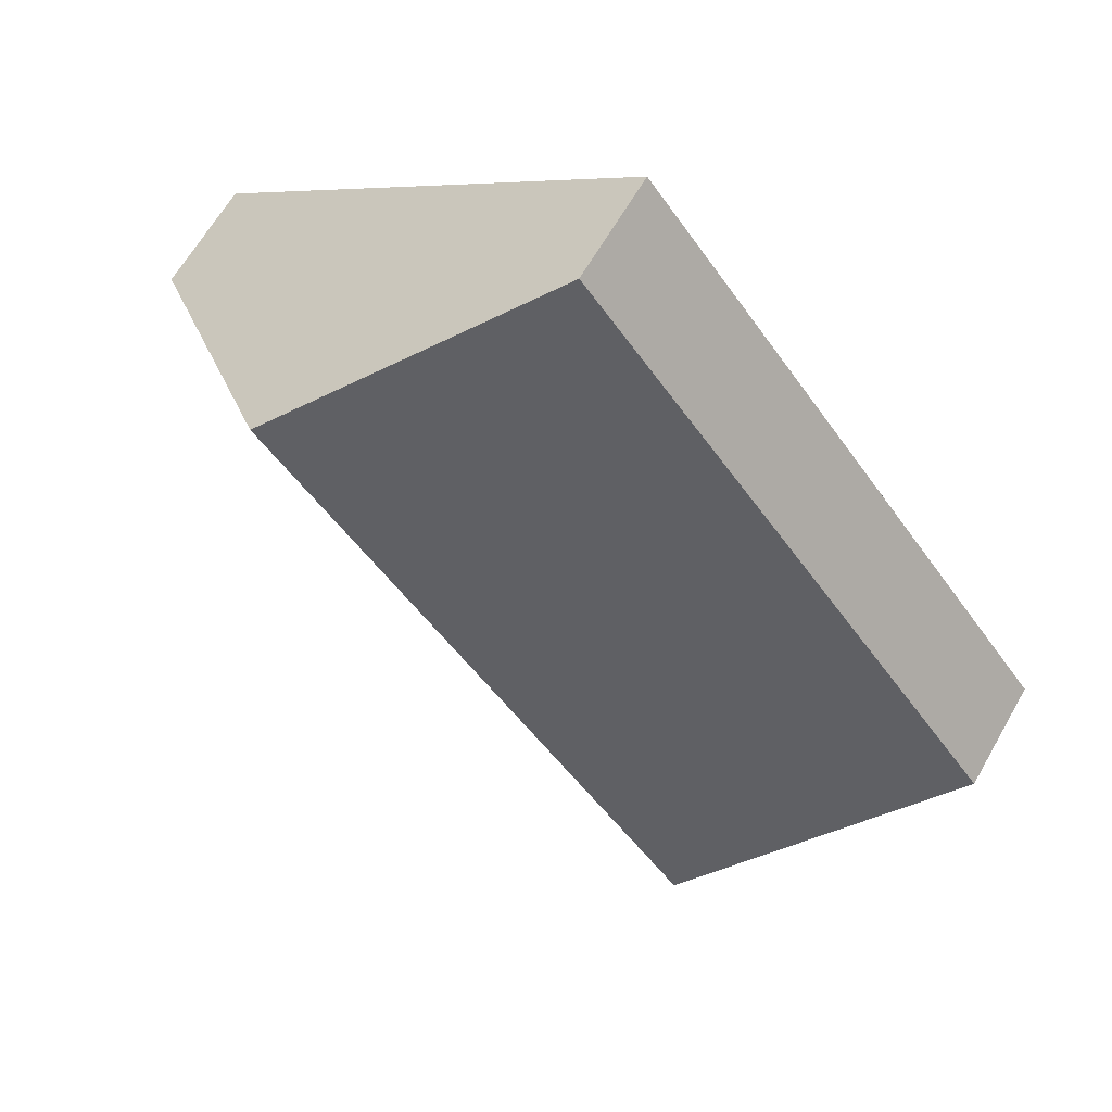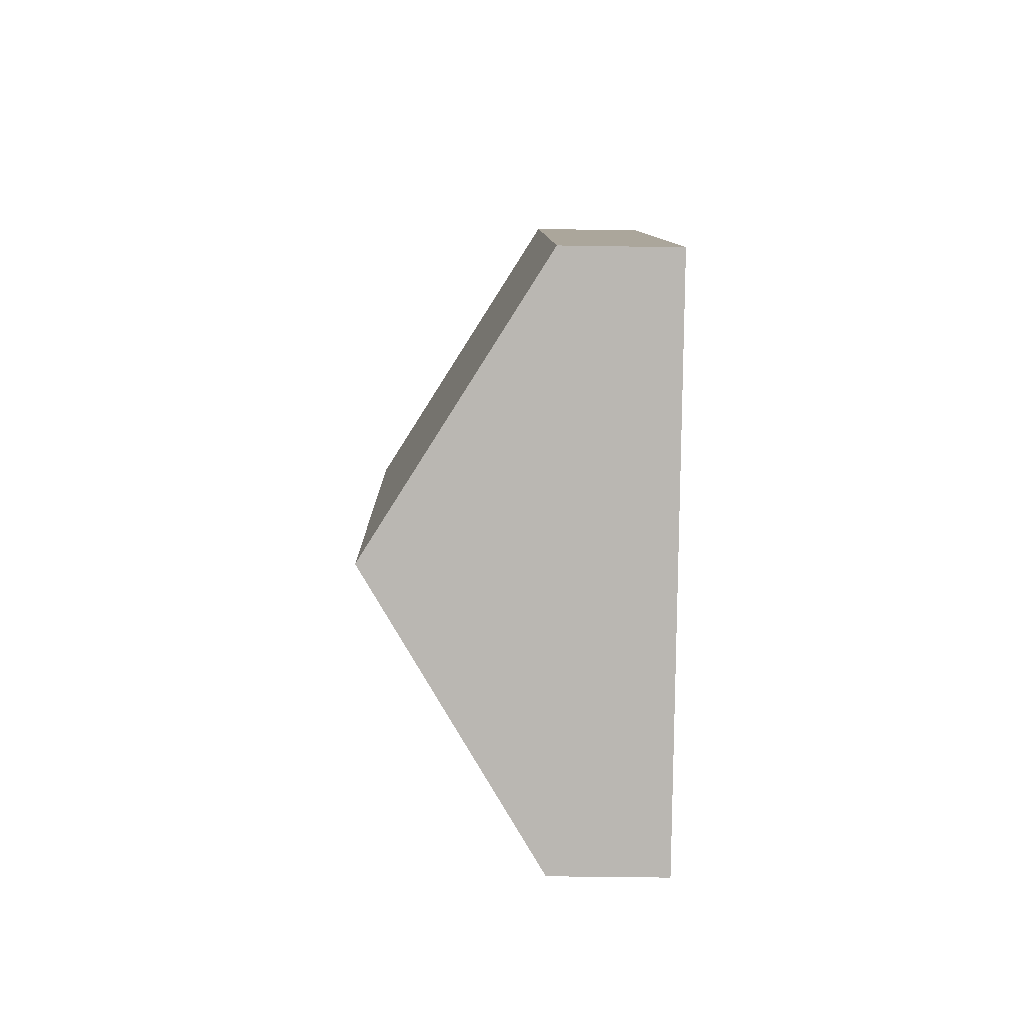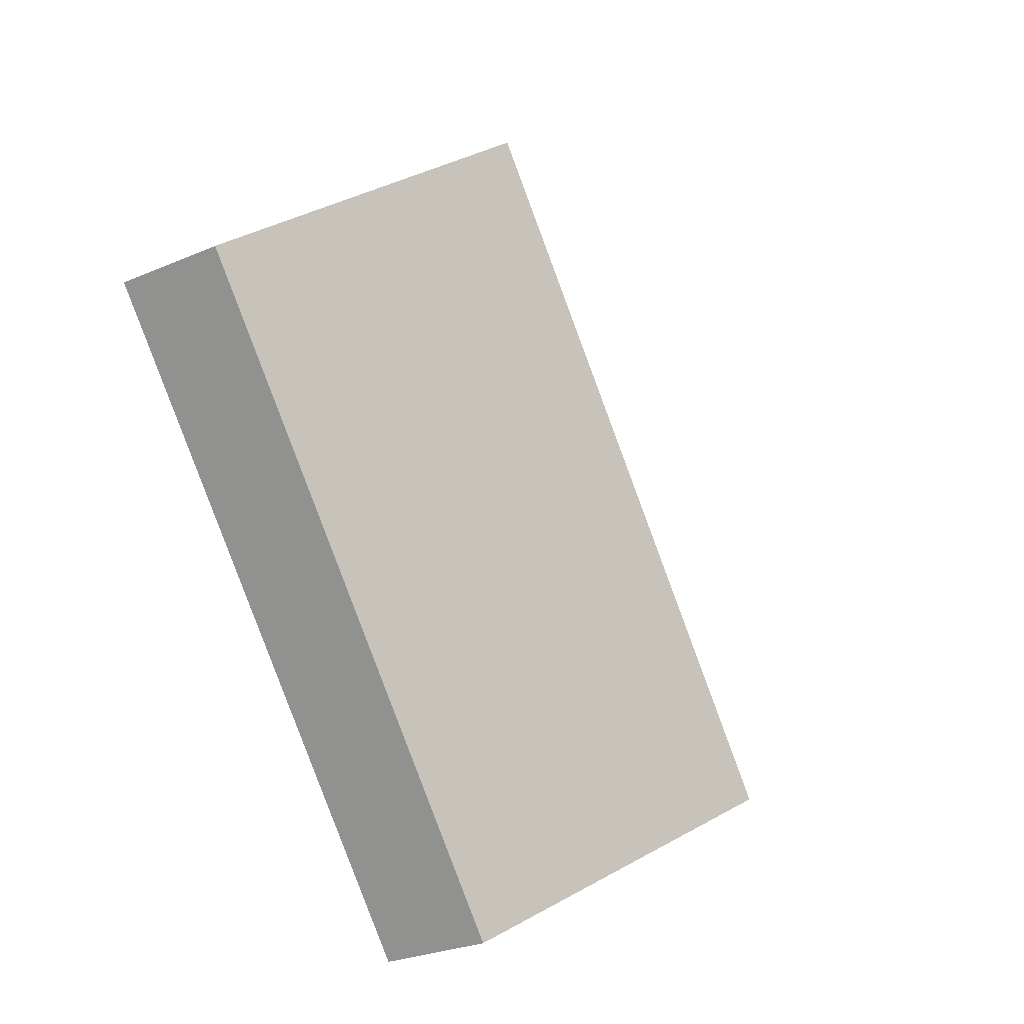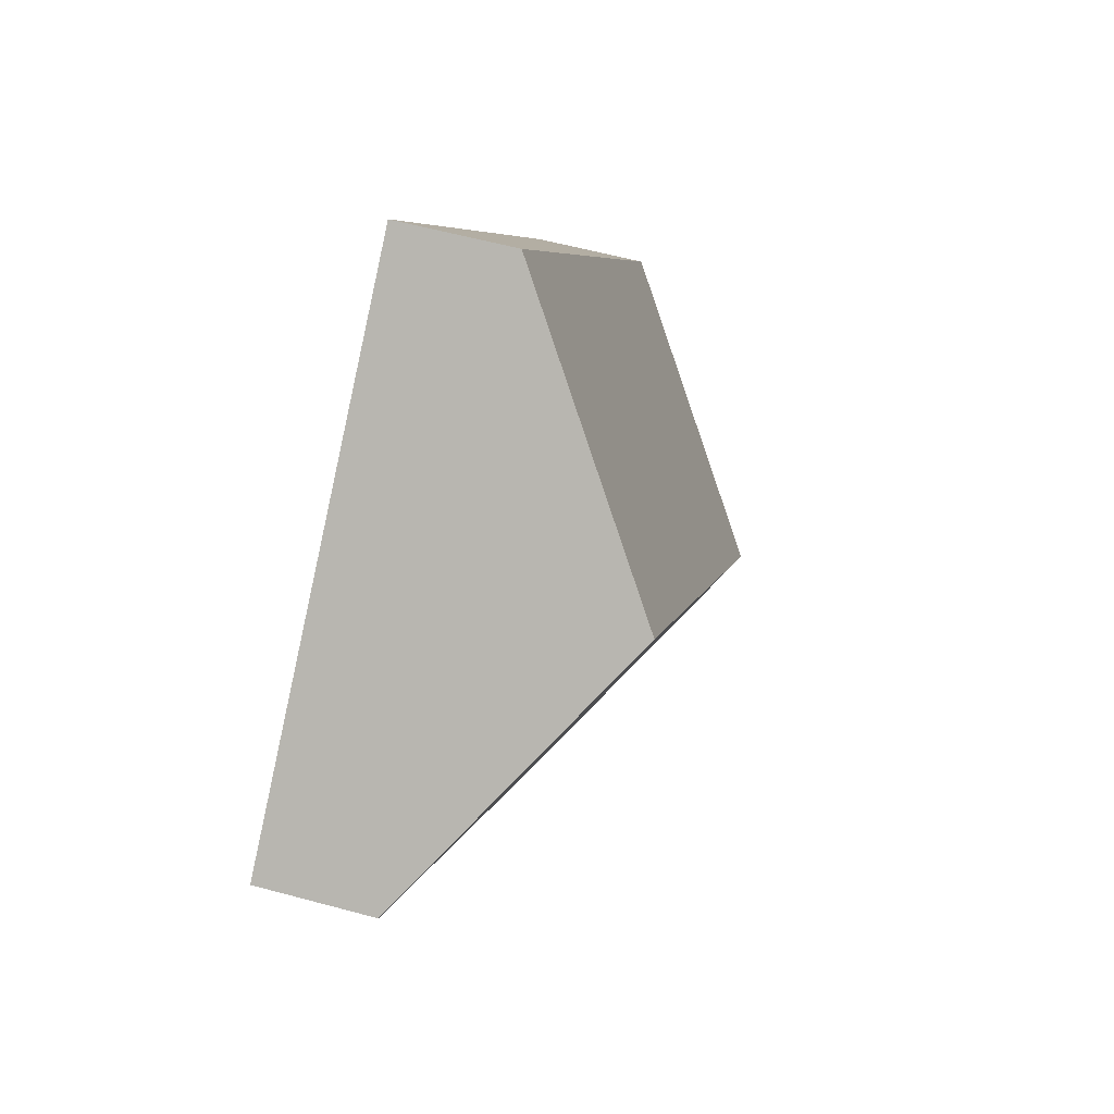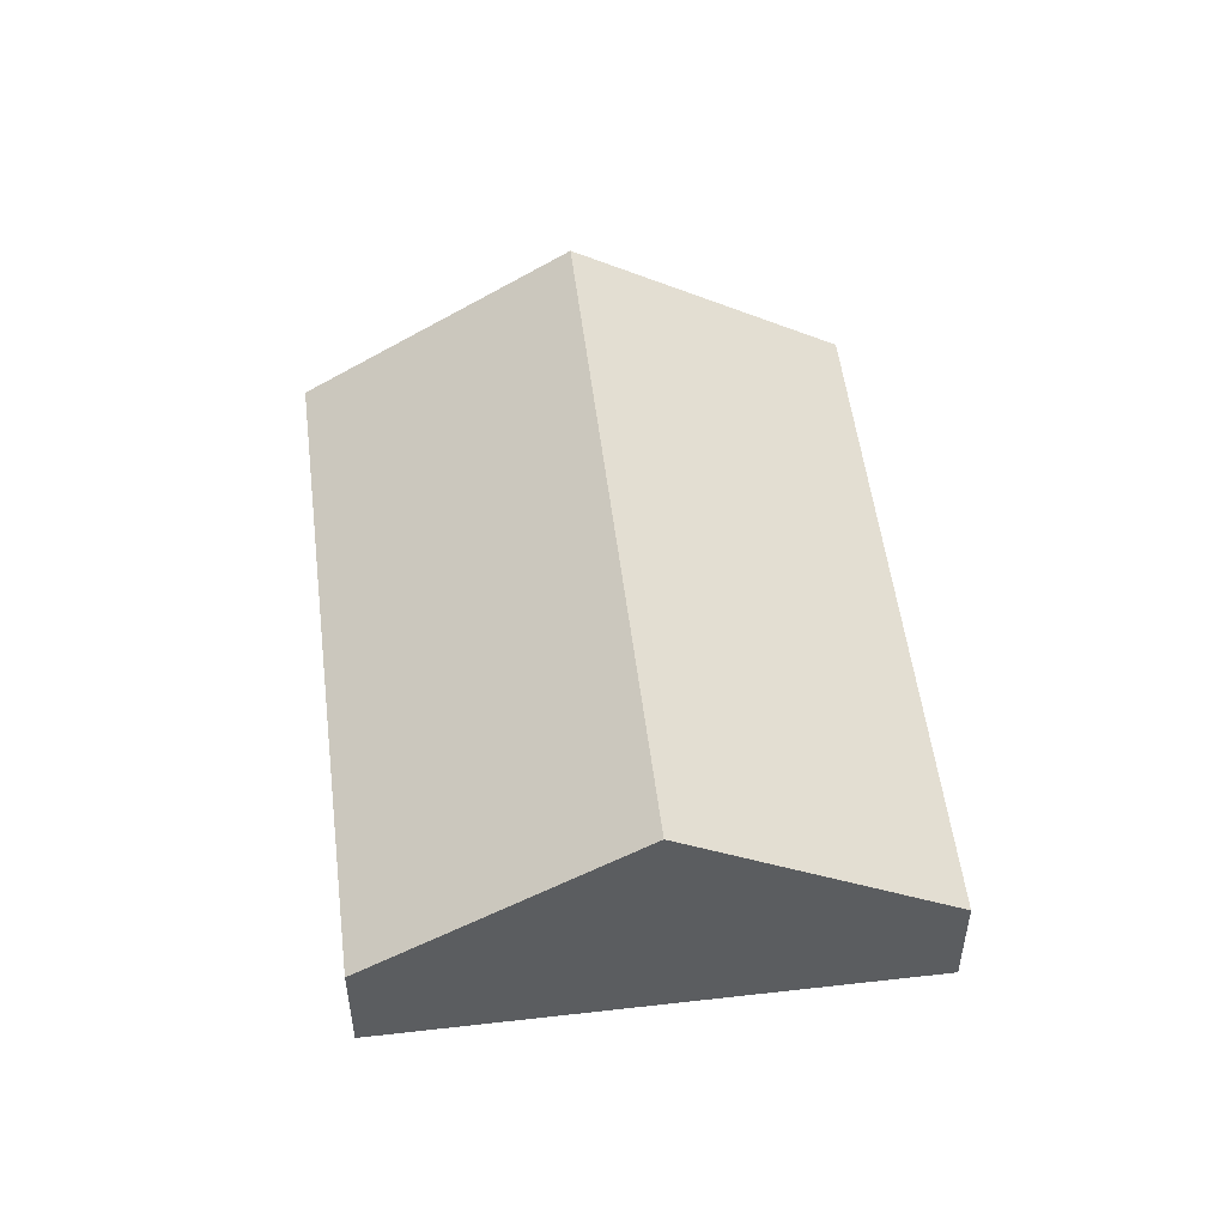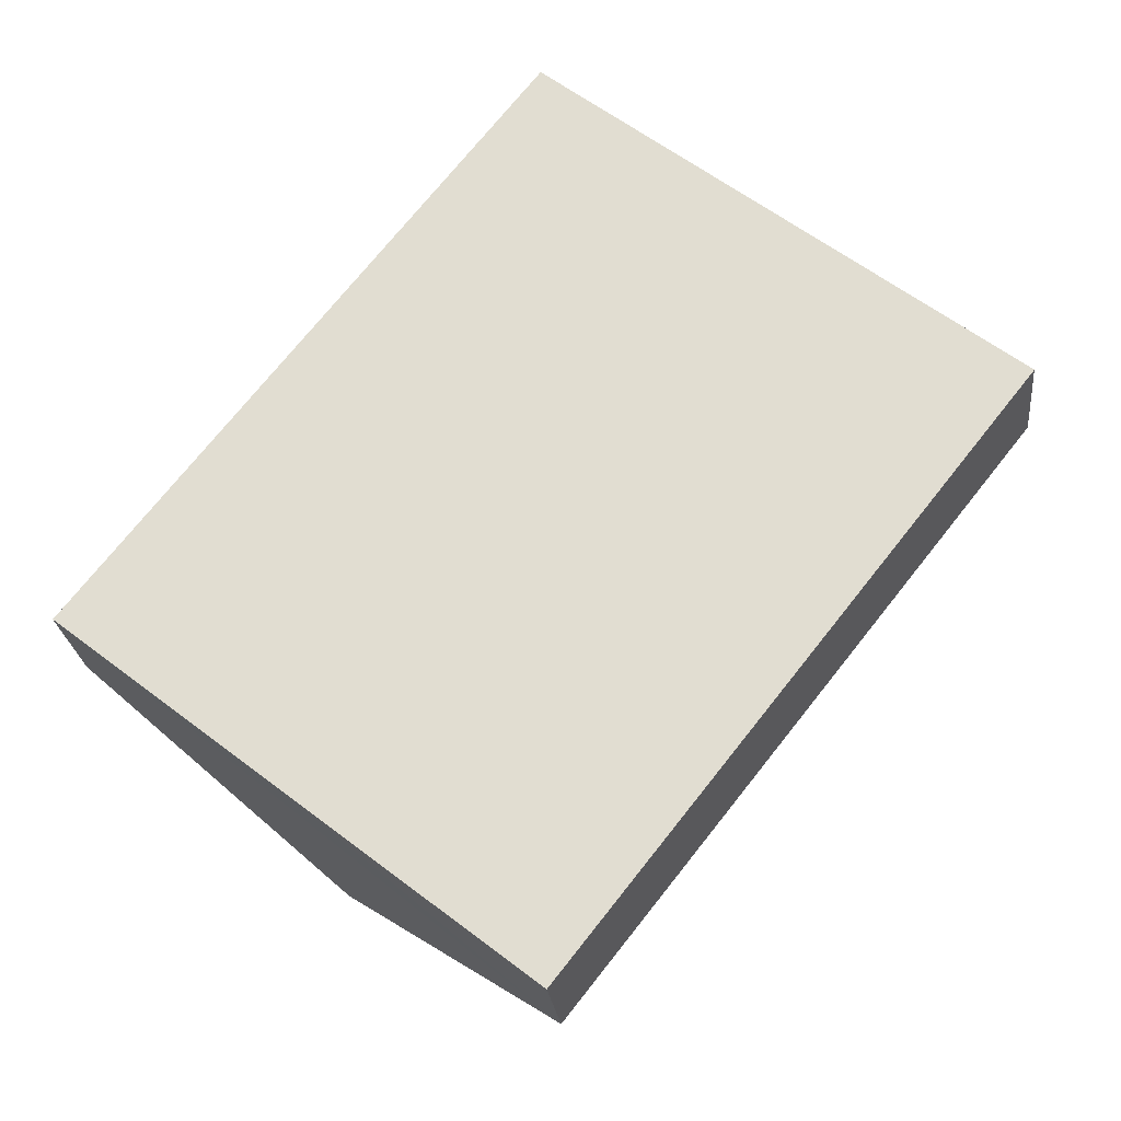
<metadata>
{"format":"obj","ext":"obj","renderer":"f3d","projection":"perspective","resolution":1024,"background":"white","views":[{"elev":63.8,"azim":-150.3,"up":"+Z"},{"elev":-43.9,"azim":-91.1,"up":"+Z"},{"elev":-26.5,"azim":124.3,"up":"+Z"},{"elev":58.3,"azim":105.7,"up":"+Z"},{"elev":52.6,"azim":31.3,"up":"+Y"},{"elev":-24.4,"azim":6.1,"up":"+Z"}]}
</metadata>
<code>
v  2.856 0.724 -2.255
v  4.234 1.841 2.426
v  5.662 0.724 1.299
v  1.428 1.841 -1.128
v  0 0.724 4.433e-17
v  2.806 0.724 3.554
v  0 0 0
v  2.806 -2.176e-16 3.554
v  4.234 -1.485e-16 2.426
v  5.662 -7.954e-17 1.299
v  2.856 1.381e-16 -2.255
v  1.428 6.907e-17 -1.128
g defaultobject
f 1 2 3
f 2 1 4
f 5 2 4
f 2 5 6
f 7 6 5
f 6 7 8
f 8 2 6
f 2 8 9
f 2 9 3
f 3 9 10
f 10 1 3
f 1 10 11
f 4 7 5
f 7 4 1
f 7 1 12
f 12 1 11
f 9 11 10
f 11 9 8
f 11 8 7
f 11 7 12

</code>
